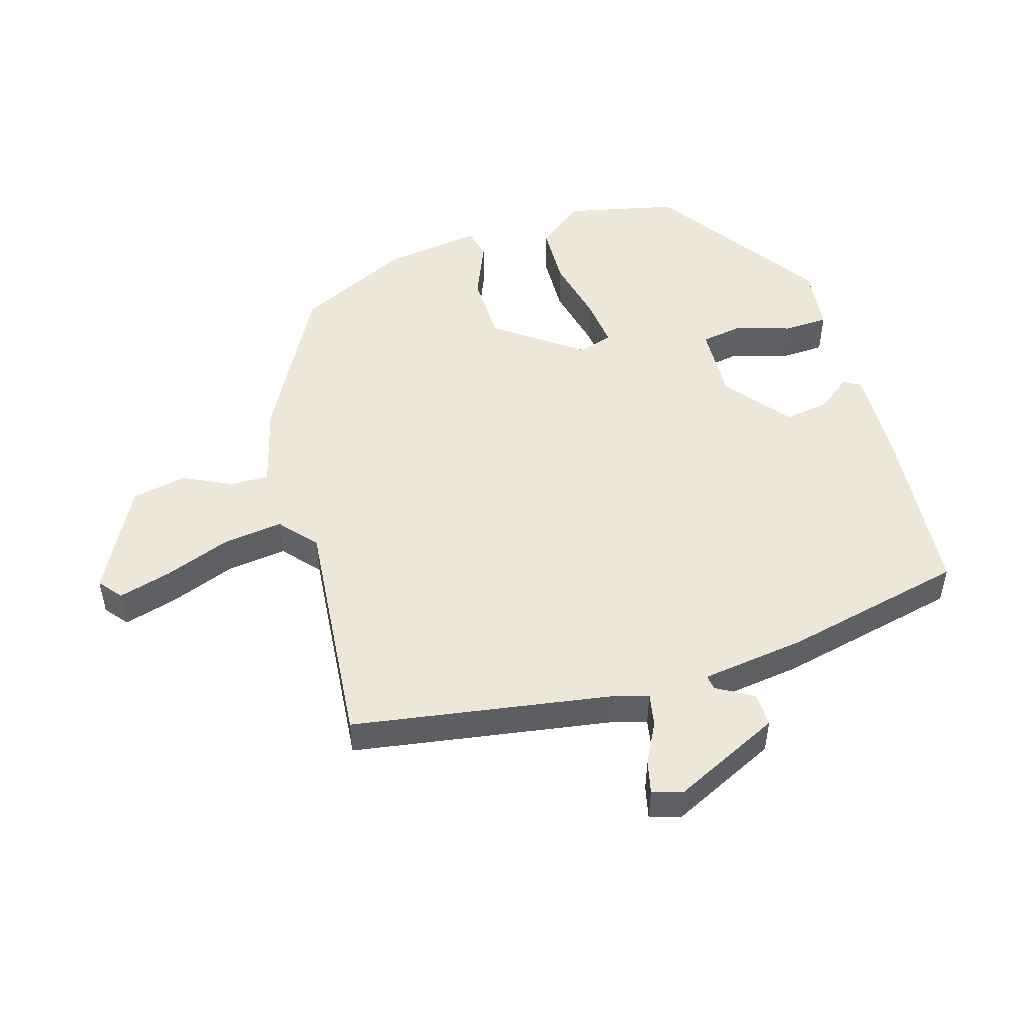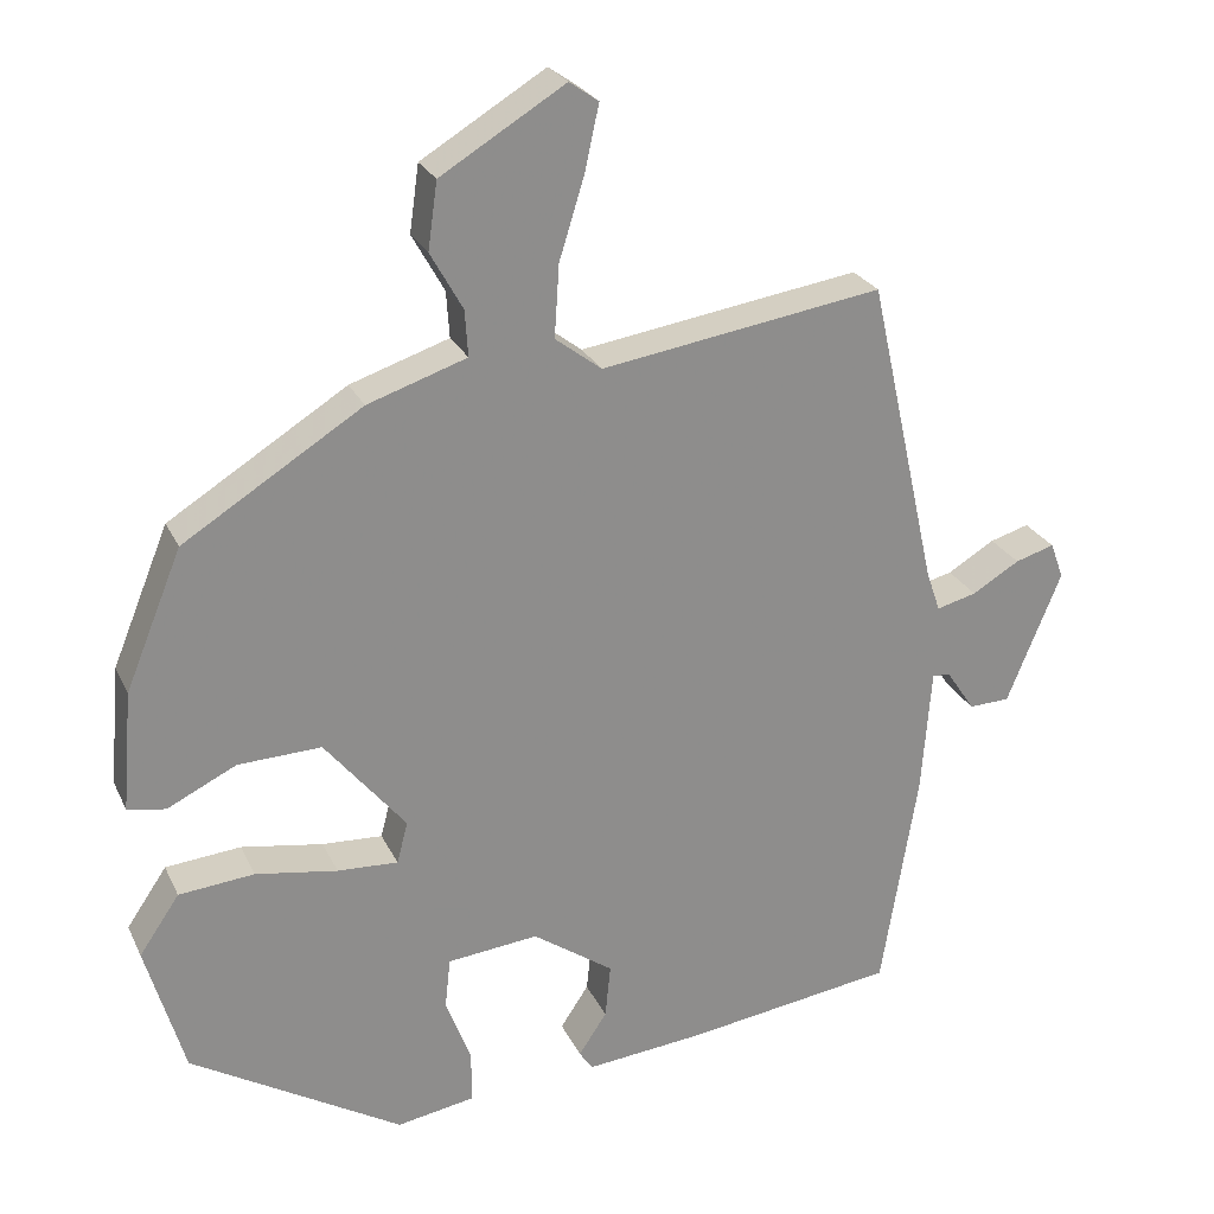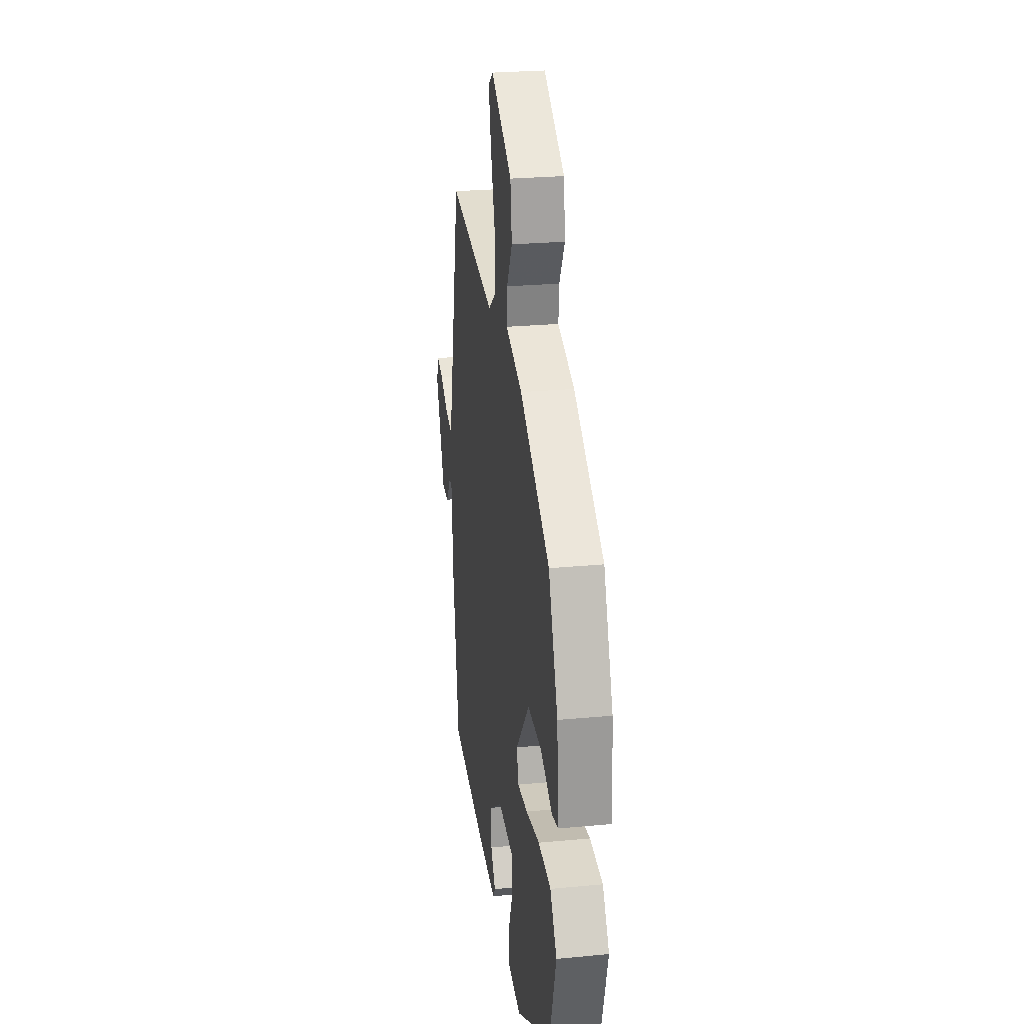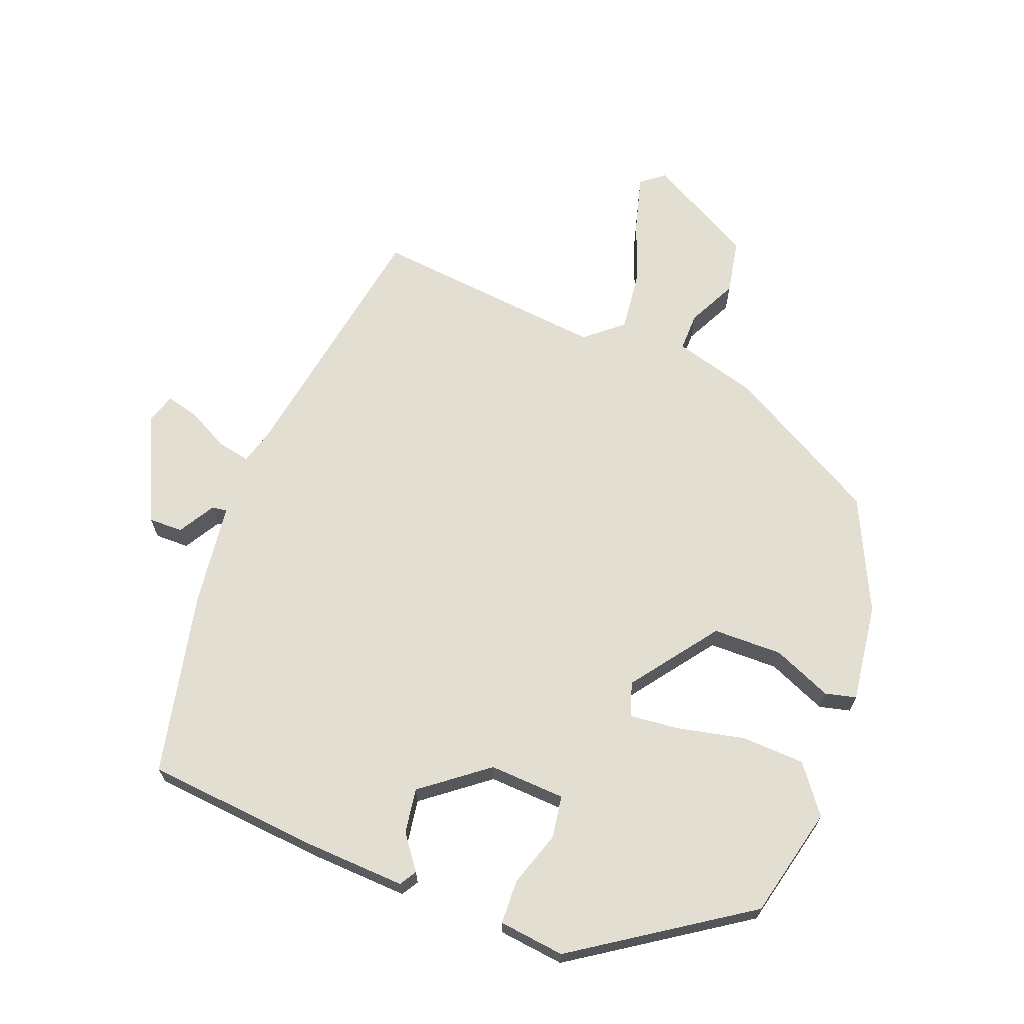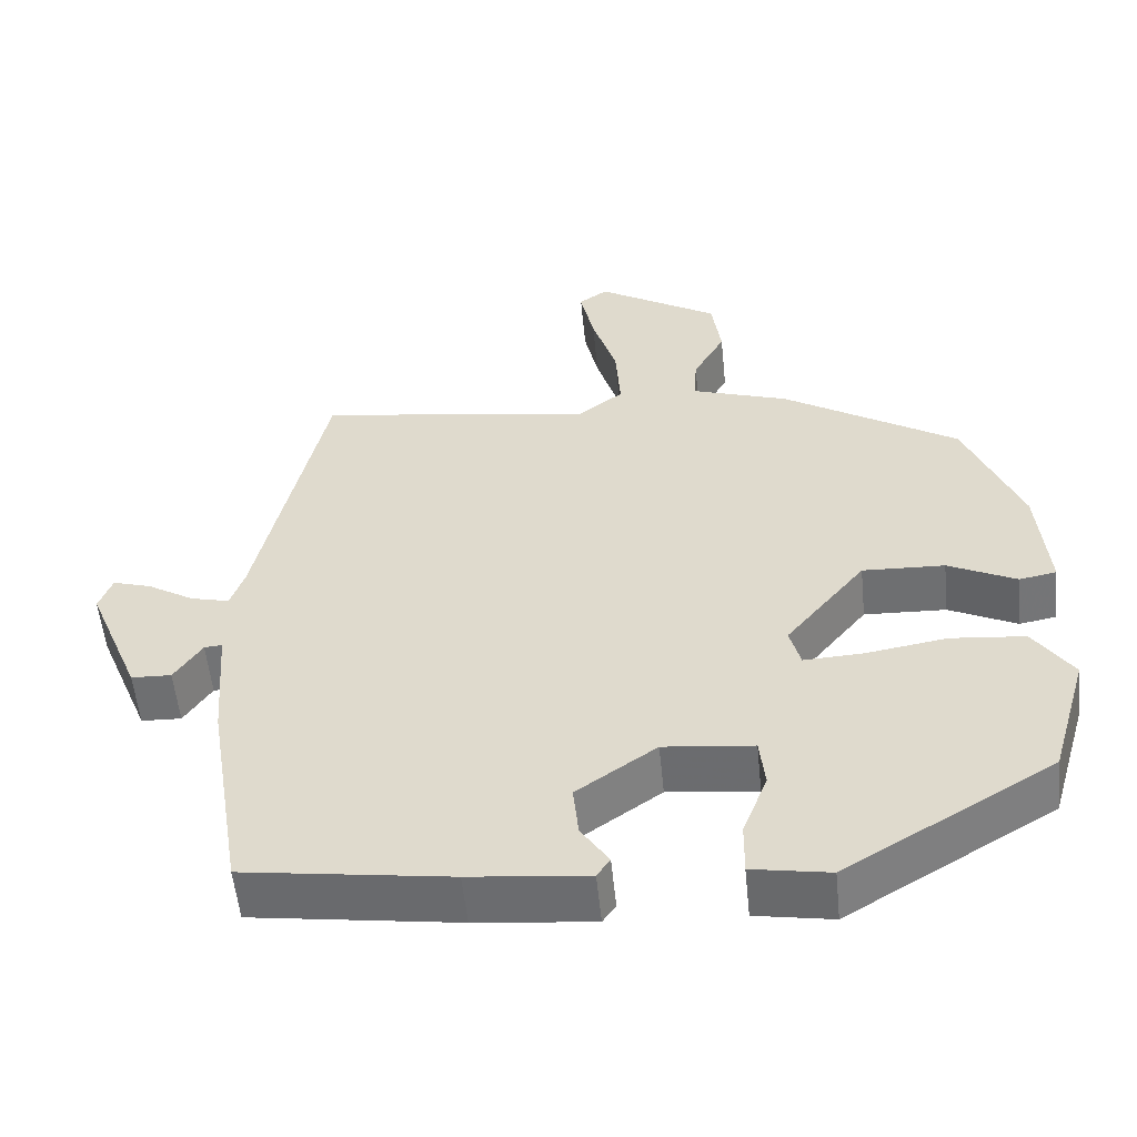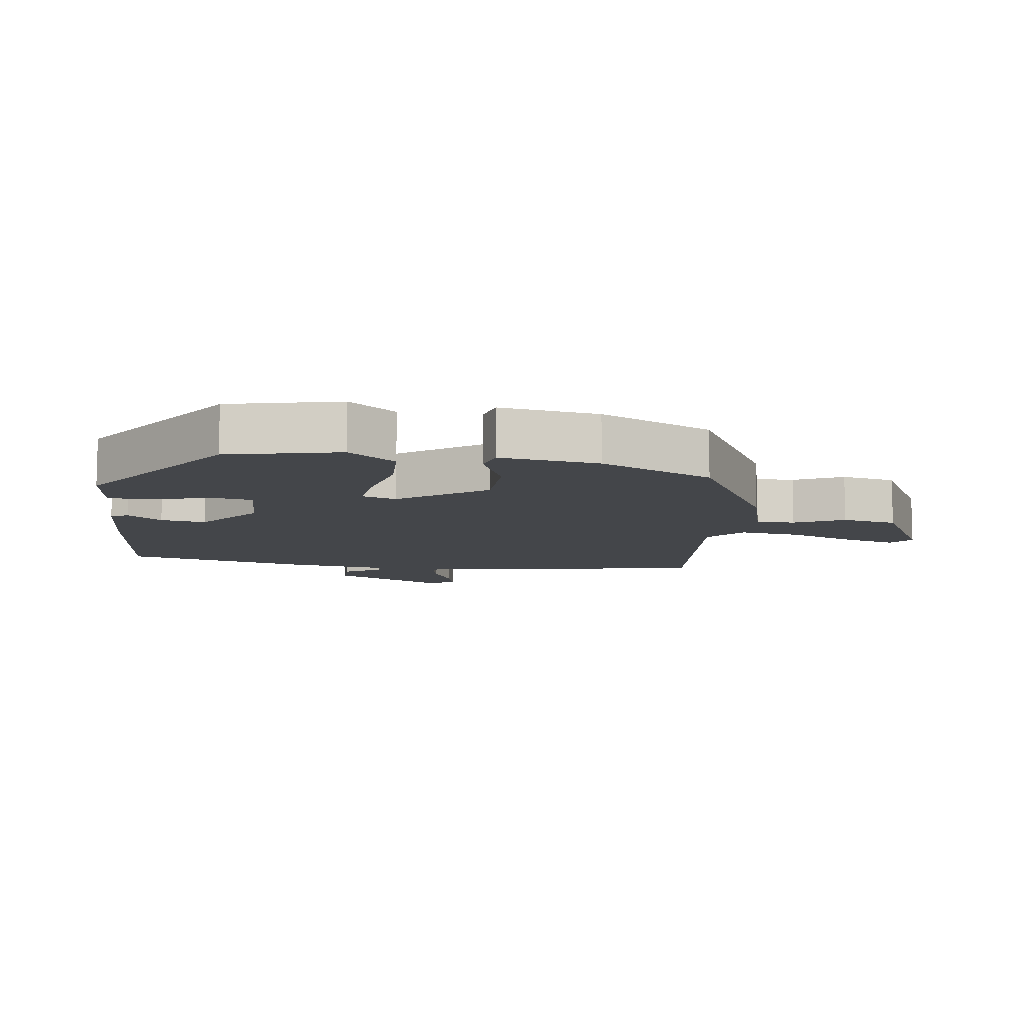
<metadata>
{"format":"obj","ext":"obj","renderer":"f3d","projection":"perspective","resolution":1024,"background":"white","views":[{"elev":49.9,"azim":69.9,"up":"+Y"},{"elev":25.3,"azim":-20.7,"up":"+Z"},{"elev":25.8,"azim":-98.6,"up":"+Z"},{"elev":67.4,"azim":-161.8,"up":"+Y"},{"elev":-55.0,"azim":-174.3,"up":"+Z"},{"elev":-9.8,"azim":-101.2,"up":"+Y"}]}
</metadata>
<code>
v -0.463 0.07 -0.383
v -0.512 0.07 -0.215
v -0.461 0.07 -0.14
v -0.365 0.07 -0.131
v -0.261 0.07 -0.148
v -0.184 0.07 -0.152
v -0.17 0.07 -0.099
v -0.273 0.07 0.027
v -0.379 0.07 0.023
v -0.467 0.07 -0.02
v -0.515 0.07 -0.011
v -0.502 0.07 0.141
v -0.43 0.07 0.317
v -0.203 0.07 0.459
v -0.077 0.07 0.501
v -0.081 0.07 0.56
v -0.122 0.07 0.633
v -0.11 0.07 0.718
v 0.048 0.07 0.814
v 0.085 0.07 0.788
v 0.067 0.07 0.705
v 0.035 0.07 0.602
v 0.029 0.07 0.51
v 0.088 0.07 0.465
v 0.446 0.07 0.52
v 0.534 0.07 0.126
v 0.552 0.07 0.074
v 0.603 0.07 0.087
v 0.663 0.07 0.123
v 0.713 0.07 0.138
v 0.73 0.07 0.092
v 0.661 0.07 -0.077
v 0.609 0.07 -0.079
v 0.573 0.07 -0.025
v 0.55 0.07 -0.023
v 0.538 0.07 -0.183
v 0.492 0.07 -0.466
v 0.226 0.07 -0.504
v 0.073 0.07 -0.519
v 0.056 0.07 -0.494
v 0.092 0.07 -0.44
v 0.099 0.07 -0.371
v -0.004 0.07 -0.299
v -0.12 0.07 -0.311
v -0.127 0.07 -0.376
v -0.095 0.07 -0.459
v -0.094 0.07 -0.527
v -0.194 0.07 -0.544
v -0.463 0 -0.383
v -0.512 0 -0.215
v -0.461 0 -0.14
v -0.365 0 -0.131
v -0.261 0 -0.148
v -0.184 0 -0.152
v -0.17 0 -0.099
v -0.273 0 0.027
v -0.379 0 0.023
v -0.467 0 -0.02
v -0.515 0 -0.011
v -0.502 0 0.141
v -0.43 0 0.317
v -0.203 0 0.459
v -0.077 0 0.501
v -0.081 0 0.56
v -0.122 0 0.633
v -0.11 0 0.718
v 0.048 0 0.814
v 0.085 0 0.788
v 0.067 0 0.705
v 0.035 0 0.602
v 0.029 0 0.51
v 0.088 0 0.465
v 0.446 0 0.52
v 0.534 0 0.126
v 0.552 0 0.074
v 0.603 0 0.087
v 0.663 0 0.123
v 0.713 0 0.138
v 0.73 0 0.092
v 0.661 0 -0.077
v 0.609 0 -0.079
v 0.573 0 -0.025
v 0.55 0 -0.023
v 0.538 0 -0.183
v 0.492 0 -0.466
v 0.226 0 -0.504
v 0.073 0 -0.519
v 0.056 0 -0.494
v 0.092 0 -0.44
v 0.099 0 -0.371
v -0.004 0 -0.299
v -0.12 0 -0.311
v -0.127 0 -0.376
v -0.095 0 -0.459
v -0.094 0 -0.527
v -0.194 0 -0.544
f 3 4 5
f 2 3 5
f 1 2 5
f 48 1 5
f 47 48 5
f 46 47 5
f 45 46 5
f 44 45 5 6
f 43 44 6 7
f 42 43 7 8
f 39 40 41
f 38 39 41
f 37 38 41
f 36 37 41
f 35 36 41
f 35 41 42
f 32 33 34
f 31 32 34
f 30 31 34
f 29 30 34
f 28 29 34
f 27 28 34 35
f 35 42 8
f 27 35 8
f 26 27 8
f 20 21 22
f 19 20 22
f 18 19 22
f 17 18 22
f 16 17 22
f 15 16 22 23
f 15 23 24
f 14 15 24
f 13 14 24
f 12 13 24
f 11 12 24
f 10 11 24
f 9 10 24
f 24 25 26
f 9 24 26
f 8 9 26
f 53 52 51
f 53 51 50
f 53 50 49
f 53 49 96
f 53 96 95
f 53 95 94
f 53 94 93
f 54 53 93 92
f 55 54 92 91
f 56 55 91 90
f 89 88 87
f 89 87 86
f 89 86 85
f 89 85 84
f 89 84 83
f 90 89 83
f 82 81 80
f 82 80 79
f 82 79 78
f 82 78 77
f 82 77 76
f 83 82 76 75
f 56 90 83
f 56 83 75
f 56 75 74
f 70 69 68
f 70 68 67
f 70 67 66
f 70 66 65
f 70 65 64
f 71 70 64 63
f 72 71 63
f 72 63 62
f 72 62 61
f 72 61 60
f 72 60 59
f 72 59 58
f 72 58 57
f 74 73 72
f 74 72 57
f 74 57 56
f 1 49 50 2
f 2 50 51 3
f 3 51 52 4
f 4 52 53 5
f 5 53 54 6
f 6 54 55 7
f 7 55 56 8
f 8 56 57 9
f 9 57 58 10
f 10 58 59 11
f 11 59 60 12
f 12 60 61 13
f 13 61 62 14
f 14 62 63 15
f 15 63 64 16
f 16 64 65 17
f 17 65 66 18
f 18 66 67 19
f 19 67 68 20
f 20 68 69 21
f 21 69 70 22
f 22 70 71 23
f 23 71 72 24
f 24 72 73 25
f 25 73 74 26
f 26 74 75 27
f 27 75 76 28
f 28 76 77 29
f 29 77 78 30
f 30 78 79 31
f 31 79 80 32
f 32 80 81 33
f 33 81 82 34
f 34 82 83 35
f 35 83 84 36
f 36 84 85 37
f 37 85 86 38
f 38 86 87 39
f 39 87 88 40
f 40 88 89 41
f 41 89 90 42
f 42 90 91 43
f 43 91 92 44
f 44 92 93 45
f 45 93 94 46
f 46 94 95 47
f 47 95 96 48
f 48 96 49 1

</code>
